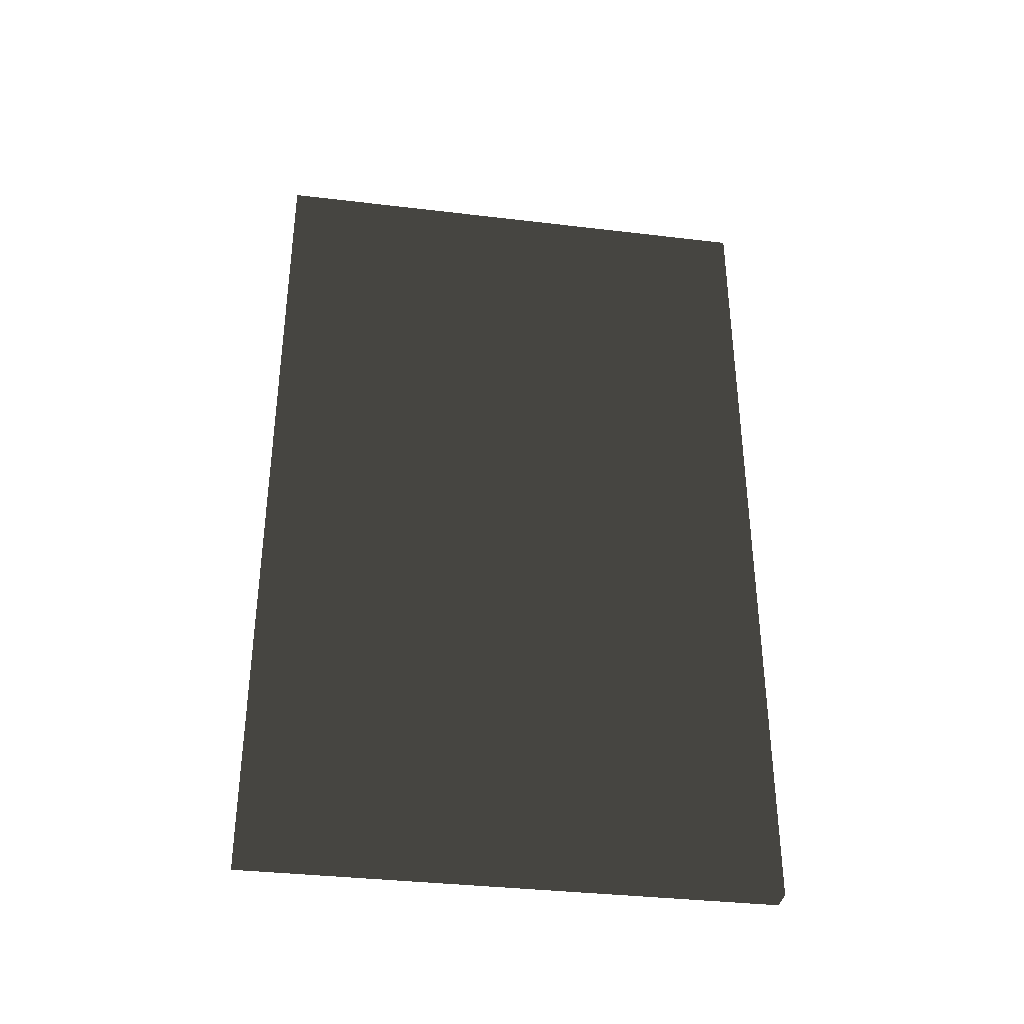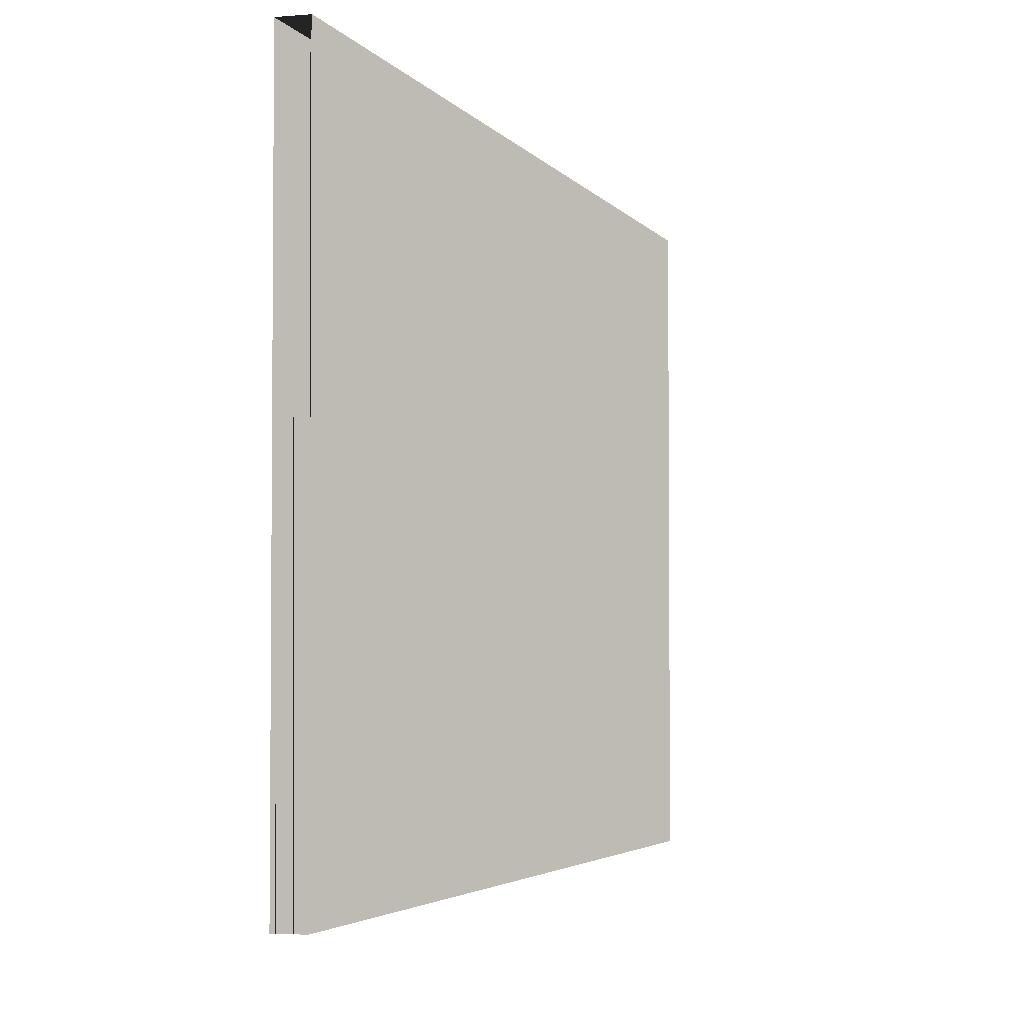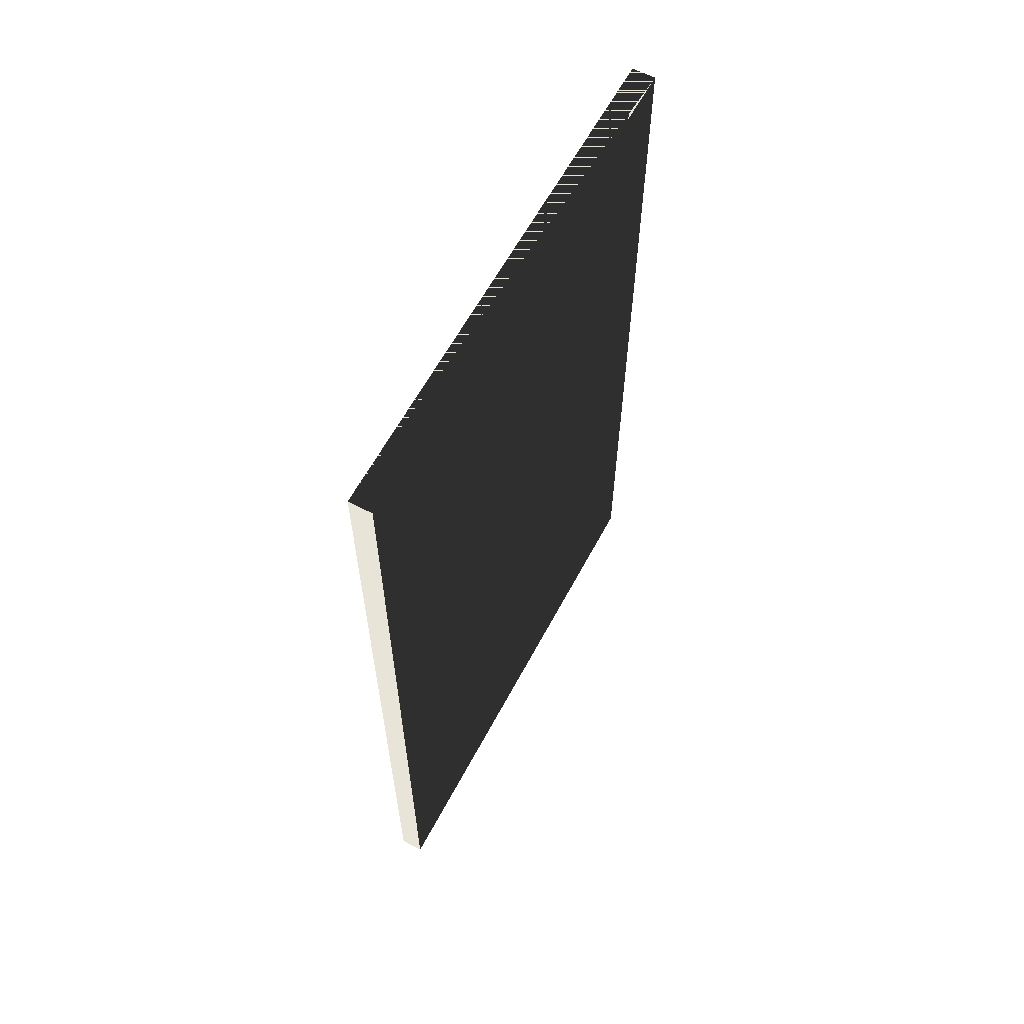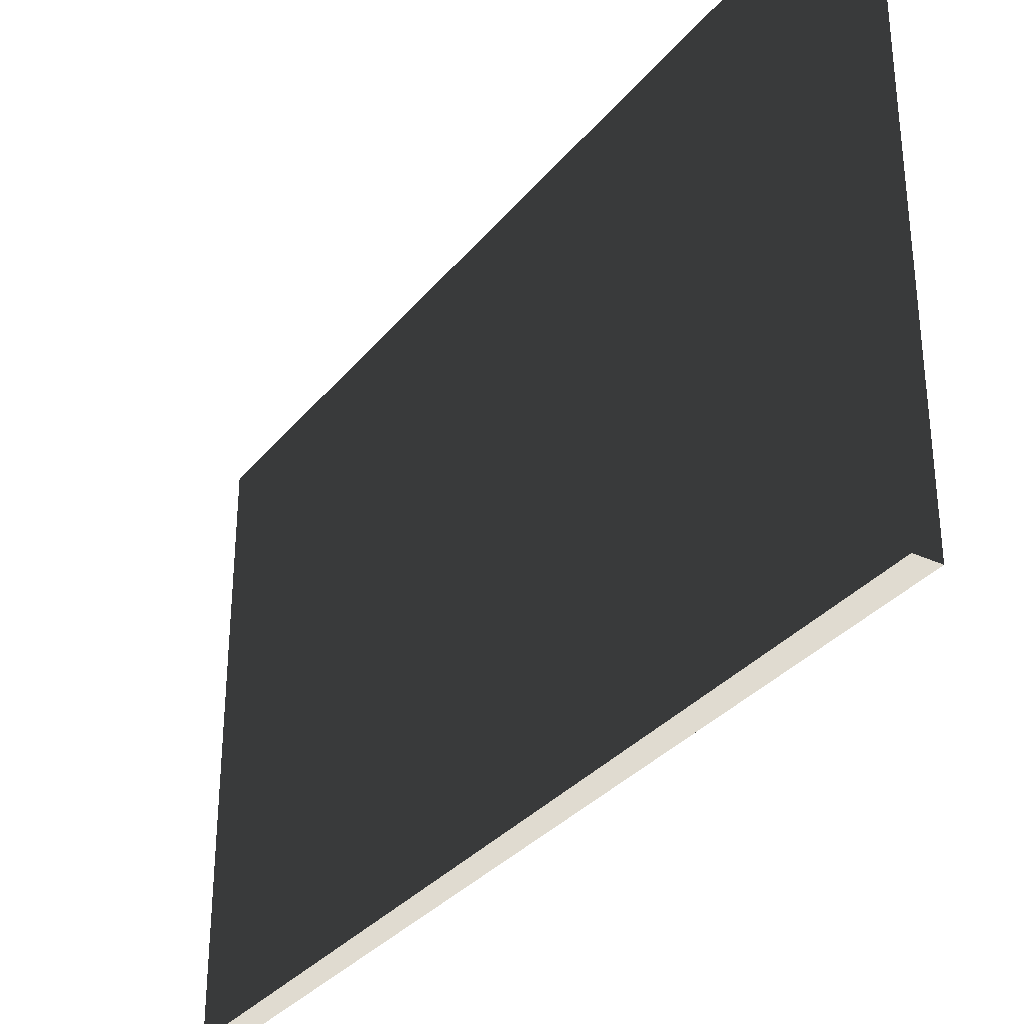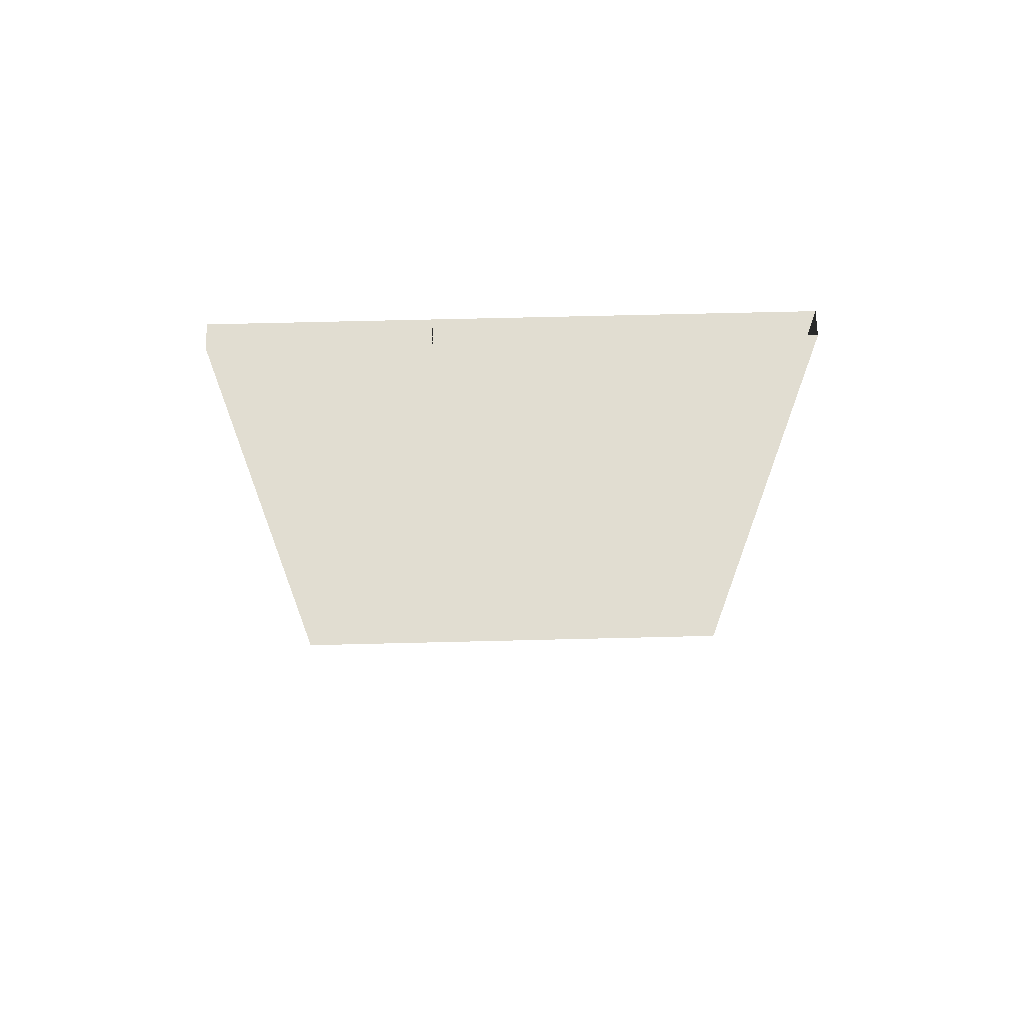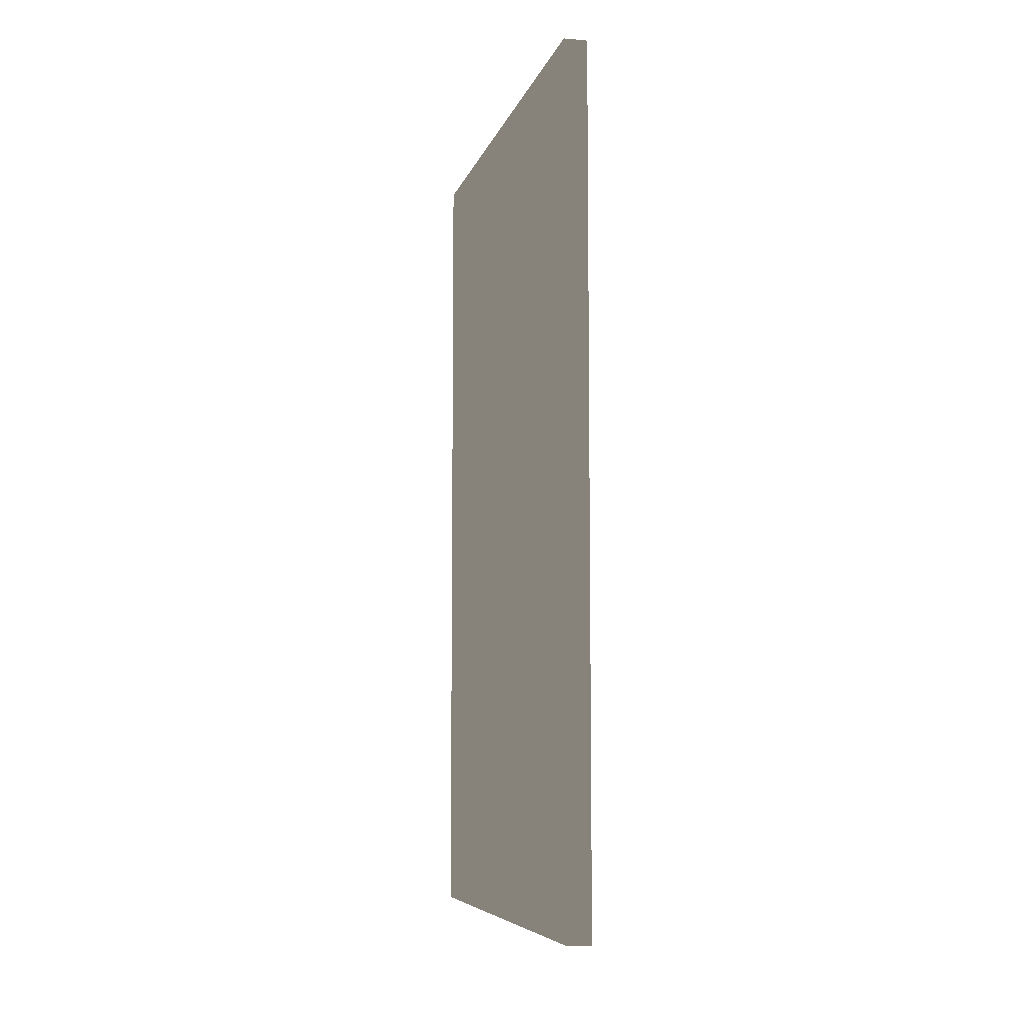
<metadata>
{"format":"obj","ext":"obj","renderer":"f3d","projection":"perspective","resolution":1024,"background":"white","views":[{"elev":-35.8,"azim":81.1,"up":"+Z"},{"elev":-3.3,"azim":17.0,"up":"+Y"},{"elev":61.3,"azim":-152.0,"up":"+Z"},{"elev":-32.5,"azim":147.5,"up":"+Y"},{"elev":68.7,"azim":88.6,"up":"+Z"},{"elev":-7.1,"azim":166.4,"up":"+Z"}]}
</metadata>
<code>
v -0.015 -0.335 -0.55
v 0.015 -0.335 -0.55
v 0.015 0.335 -0.55
v -0.015 0.335 -0.55
v -0.015 -0.335 0.55
v 0.015 -0.335 0.55
v 0.015 0.335 0.55
v -0.015 0.335 0.55
f 1 2 3 4
f 5 6 7 6
f 1 5 8 4
f 2 6 7 3
f 1 2 6 5
f 4 3 7 8

</code>
